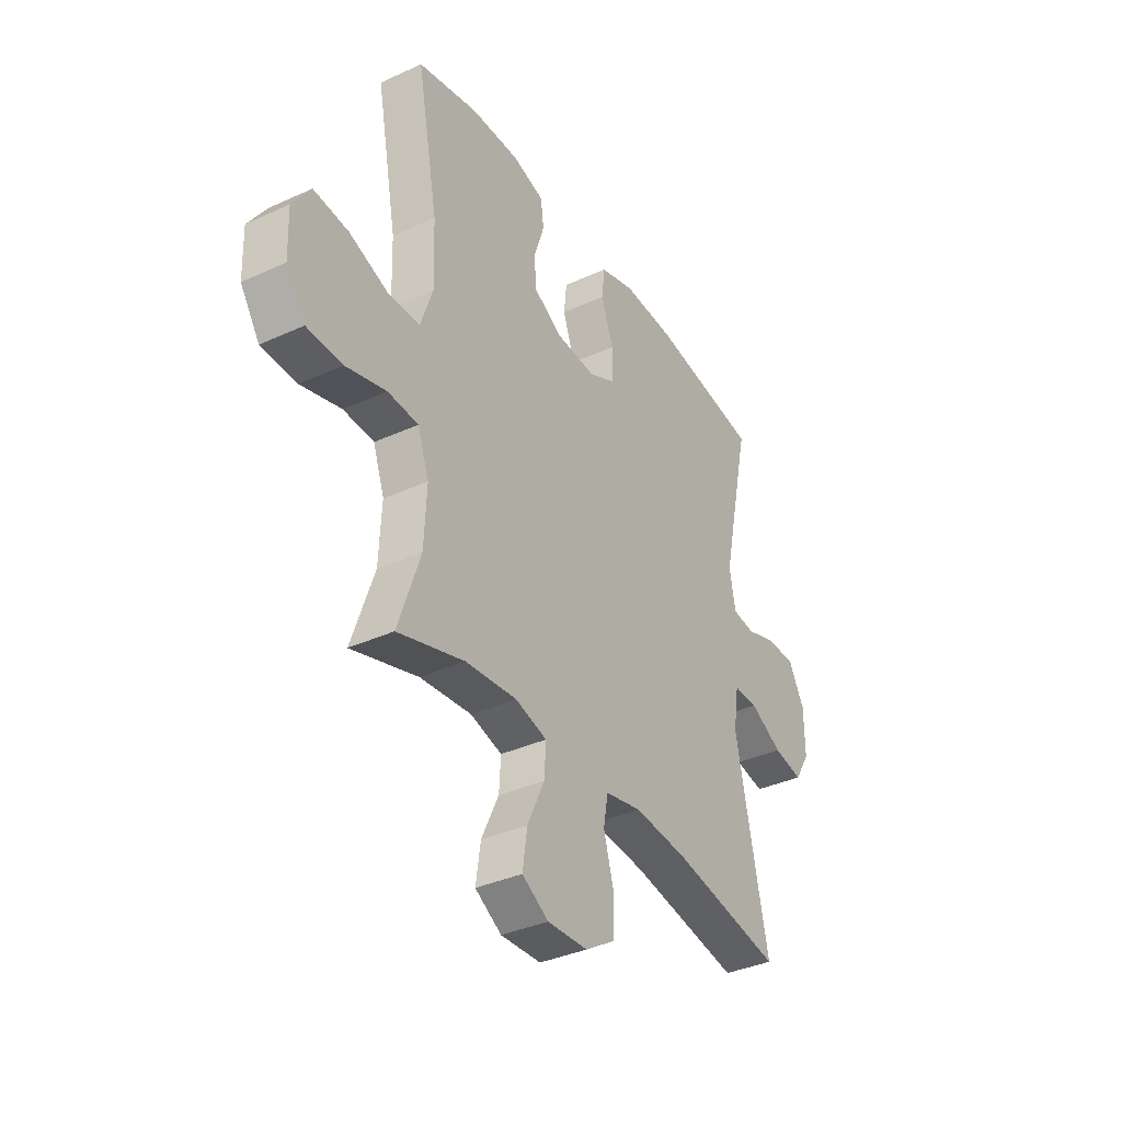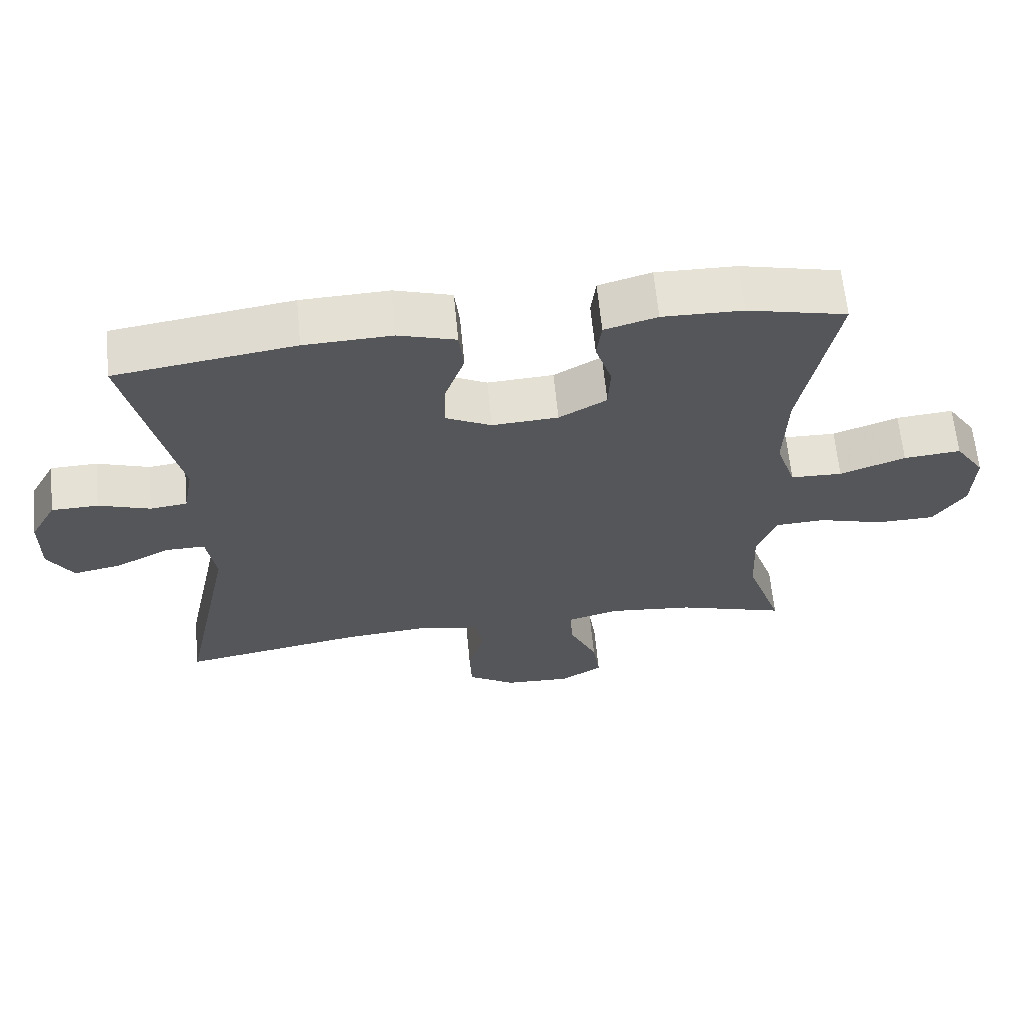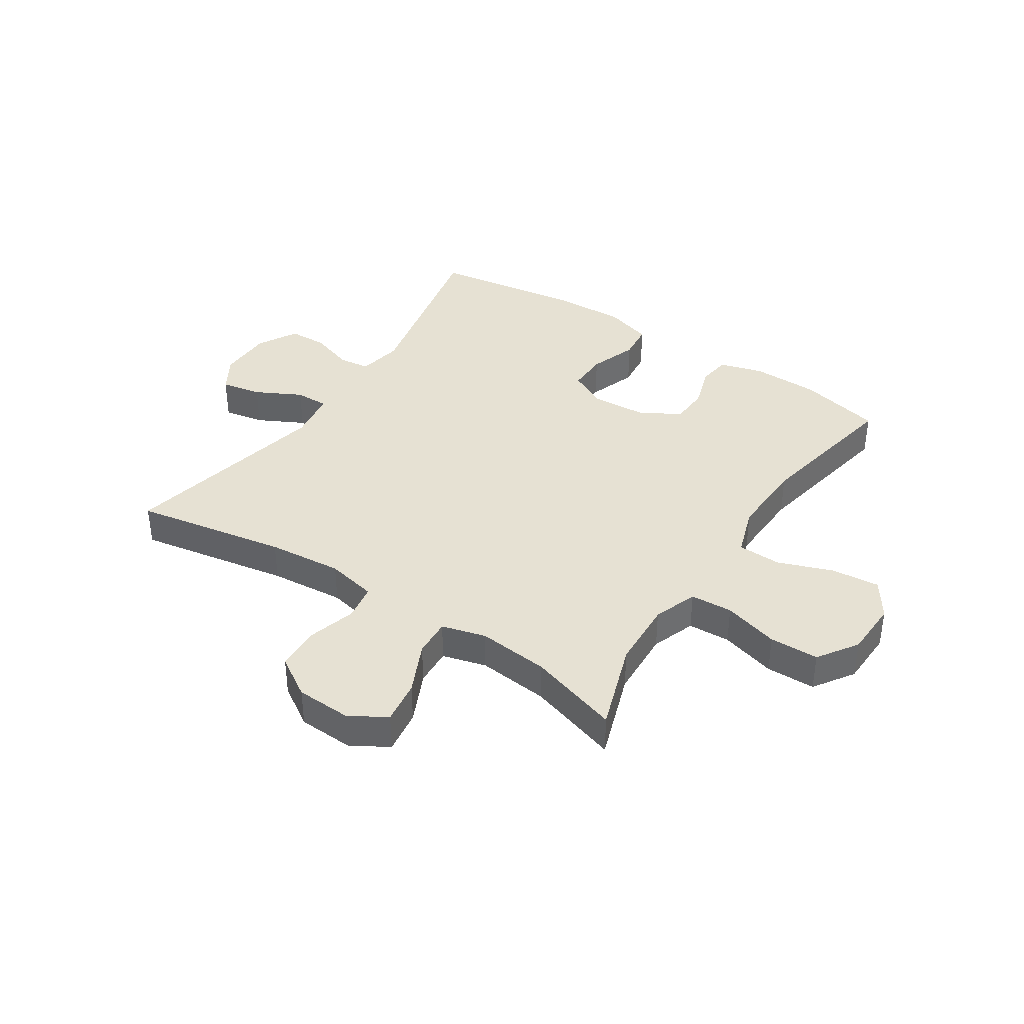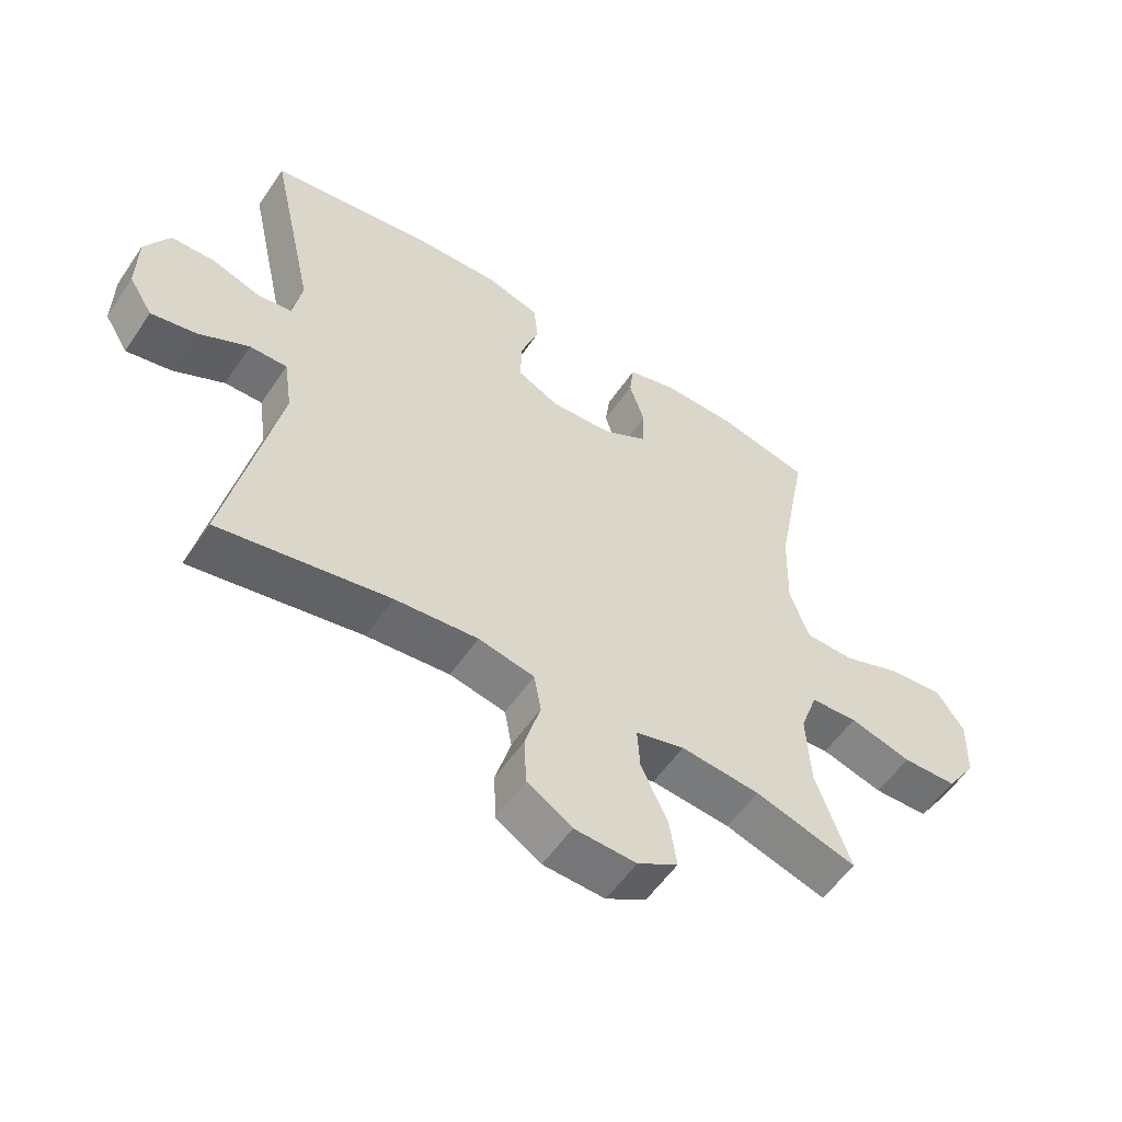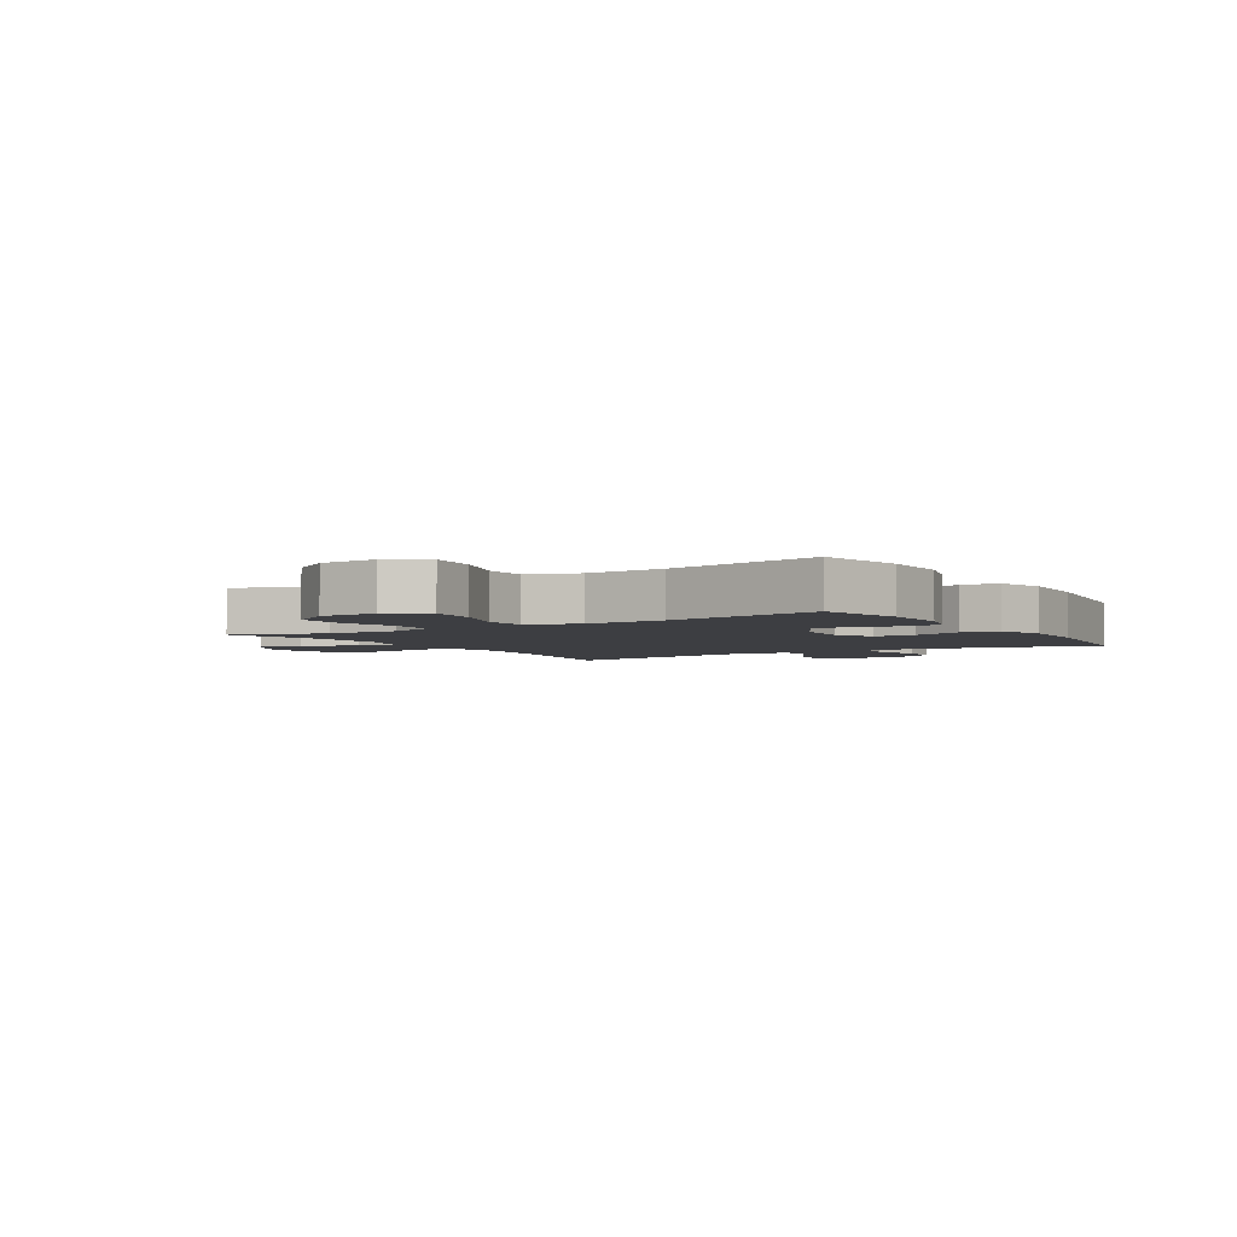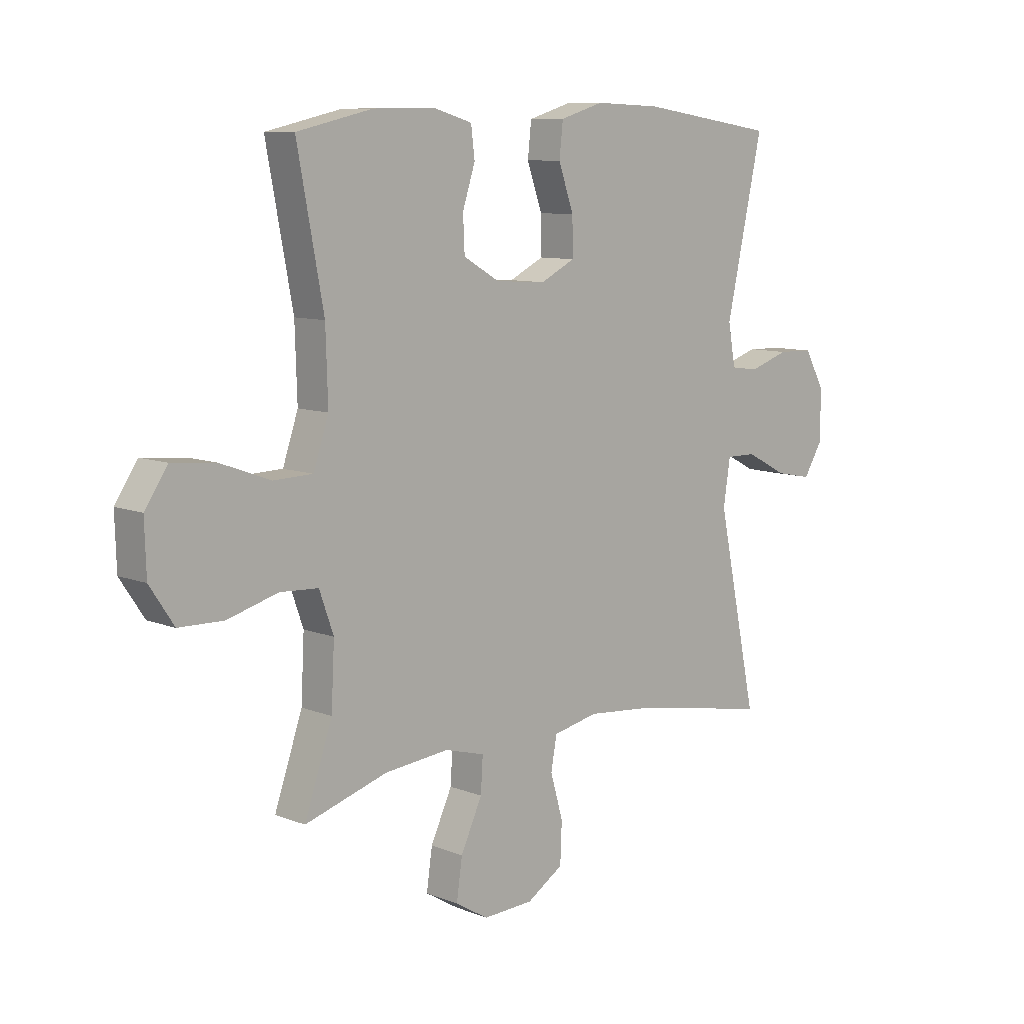
<metadata>
{"format":"obj","ext":"obj","renderer":"f3d","projection":"perspective","resolution":1024,"background":"white","views":[{"elev":-36.4,"azim":-59.2,"up":"+Z"},{"elev":64.0,"azim":174.5,"up":"+Z"},{"elev":38.8,"azim":-146.6,"up":"+Y"},{"elev":-55.8,"azim":146.3,"up":"+Z"},{"elev":-3.6,"azim":-58.0,"up":"+Y"},{"elev":9.3,"azim":-44.0,"up":"+Z"}]}
</metadata>
<code>
v 0.5 0.07 0.5
v 0.43 0.07 0.182
v 0.444 0.07 0.104
v 0.498 0.07 0.097
v 0.573 0.07 0.122
v 0.641 0.07 0.12
v 0.679 0.07 0.051
v 0.68 0.07 -0.044
v 0.643 0.07 -0.104
v 0.573 0.07 -0.09
v 0.494 0.07 -0.049
v 0.436 0.07 -0.048
v 0.423 0.07 -0.135
v 0.5 0.07 -0.5
v 0.236 0.07 -0.452
v 0.107 0.07 -0.44
v 0.02 0.07 -0.458
v 0.009 0.07 -0.52
v 0.033 0.07 -0.604
v 0.03 0.07 -0.681
v -0.04 0.07 -0.725
v -0.136 0.07 -0.729
v -0.199 0.07 -0.691
v -0.188 0.07 -0.615
v -0.147 0.07 -0.527
v -0.143 0.07 -0.461
v -0.219 0.07 -0.44
v -0.342 0.07 -0.452
v -0.5 0.07 -0.5
v -0.447 0.07 -0.346
v -0.441 0.07 -0.228
v -0.468 0.07 -0.152
v -0.541 0.07 -0.148
v -0.637 0.07 -0.175
v -0.722 0.07 -0.173
v -0.768 0.07 -0.104
v -0.771 0.07 -0.007
v -0.728 0.07 0.057
v -0.645 0.07 0.049
v -0.55 0.07 0.014
v -0.475 0.07 0.016
v -0.446 0.07 0.102
v -0.45 0.07 0.235
v -0.5 0.07 0.5
v -0.356 0.07 0.533
v -0.24 0.07 0.535
v -0.164 0.07 0.513
v -0.157 0.07 0.456
v -0.181 0.07 0.382
v -0.178 0.07 0.315
v -0.109 0.07 0.275
v -0.013 0.07 0.269
v 0.053 0.07 0.302
v 0.052 0.07 0.372
v 0.023 0.07 0.455
v 0.03 0.07 0.519
v 0.113 0.07 0.544
v 0.24 0.07 0.539
v 0.5 0 0.5
v 0.43 0 0.182
v 0.444 0 0.104
v 0.498 0 0.097
v 0.573 0 0.122
v 0.641 0 0.12
v 0.679 0 0.051
v 0.68 0 -0.044
v 0.643 0 -0.104
v 0.573 0 -0.09
v 0.494 0 -0.049
v 0.436 0 -0.048
v 0.423 0 -0.135
v 0.5 0 -0.5
v 0.236 0 -0.452
v 0.107 0 -0.44
v 0.02 0 -0.458
v 0.009 0 -0.52
v 0.033 0 -0.604
v 0.03 0 -0.681
v -0.04 0 -0.725
v -0.136 0 -0.729
v -0.199 0 -0.691
v -0.188 0 -0.615
v -0.147 0 -0.527
v -0.143 0 -0.461
v -0.219 0 -0.44
v -0.342 0 -0.452
v -0.5 0 -0.5
v -0.447 0 -0.346
v -0.441 0 -0.228
v -0.468 0 -0.152
v -0.541 0 -0.148
v -0.637 0 -0.175
v -0.722 0 -0.173
v -0.768 0 -0.104
v -0.771 0 -0.007
v -0.728 0 0.057
v -0.645 0 0.049
v -0.55 0 0.014
v -0.475 0 0.016
v -0.446 0 0.102
v -0.45 0 0.235
v -0.5 0 0.5
v -0.356 0 0.533
v -0.24 0 0.535
v -0.164 0 0.513
v -0.157 0 0.456
v -0.181 0 0.382
v -0.178 0 0.315
v -0.109 0 0.275
v -0.013 0 0.269
v 0.053 0 0.302
v 0.052 0 0.372
v 0.023 0 0.455
v 0.03 0 0.519
v 0.113 0 0.544
v 0.24 0 0.539
f 58 1 2
f 57 58 2
f 56 57 2
f 55 56 2
f 54 55 2
f 53 54 2 3
f 52 53 3
f 51 52 3
f 47 48 49
f 46 47 49
f 45 46 49
f 44 45 49
f 43 44 49
f 42 43 49 50
f 41 42 50 51
f 38 39 40
f 37 38 40
f 36 37 40
f 35 36 40
f 34 35 40
f 33 34 40
f 32 33 40 41
f 41 51 3
f 32 41 3
f 31 32 3
f 28 29 30
f 31 3 4
f 30 31 4
f 28 30 4
f 27 28 4
f 23 24 25
f 22 23 25
f 21 22 25
f 20 21 25
f 19 20 25
f 18 19 25
f 17 18 25 26
f 27 4 5
f 26 27 5
f 17 26 5
f 16 17 5
f 13 14 15
f 12 13 15 16
f 9 10 11
f 8 9 11
f 7 8 11
f 6 7 11
f 5 6 11
f 5 11 12
f 5 12 16
f 60 59 116
f 60 116 115
f 60 115 114
f 60 114 113
f 60 113 112
f 61 60 112 111
f 61 111 110
f 61 110 109
f 107 106 105
f 107 105 104
f 107 104 103
f 107 103 102
f 107 102 101
f 108 107 101 100
f 109 108 100 99
f 98 97 96
f 98 96 95
f 98 95 94
f 98 94 93
f 98 93 92
f 98 92 91
f 99 98 91 90
f 61 109 99
f 61 99 90
f 61 90 89
f 88 87 86
f 62 61 89
f 62 89 88
f 62 88 86
f 62 86 85
f 83 82 81
f 83 81 80
f 83 80 79
f 83 79 78
f 83 78 77
f 83 77 76
f 84 83 76 75
f 63 62 85
f 63 85 84
f 63 84 75
f 63 75 74
f 73 72 71
f 74 73 71 70
f 69 68 67
f 69 67 66
f 69 66 65
f 69 65 64
f 69 64 63
f 70 69 63
f 74 70 63
f 1 59 60 2
f 2 60 61 3
f 3 61 62 4
f 4 62 63 5
f 5 63 64 6
f 6 64 65 7
f 7 65 66 8
f 8 66 67 9
f 9 67 68 10
f 10 68 69 11
f 11 69 70 12
f 12 70 71 13
f 13 71 72 14
f 14 72 73 15
f 15 73 74 16
f 16 74 75 17
f 17 75 76 18
f 18 76 77 19
f 19 77 78 20
f 20 78 79 21
f 21 79 80 22
f 22 80 81 23
f 23 81 82 24
f 24 82 83 25
f 25 83 84 26
f 26 84 85 27
f 27 85 86 28
f 28 86 87 29
f 29 87 88 30
f 30 88 89 31
f 31 89 90 32
f 32 90 91 33
f 33 91 92 34
f 34 92 93 35
f 35 93 94 36
f 36 94 95 37
f 37 95 96 38
f 38 96 97 39
f 39 97 98 40
f 40 98 99 41
f 41 99 100 42
f 42 100 101 43
f 43 101 102 44
f 44 102 103 45
f 45 103 104 46
f 46 104 105 47
f 47 105 106 48
f 48 106 107 49
f 49 107 108 50
f 50 108 109 51
f 51 109 110 52
f 52 110 111 53
f 53 111 112 54
f 54 112 113 55
f 55 113 114 56
f 56 114 115 57
f 57 115 116 58
f 58 116 59 1

</code>
